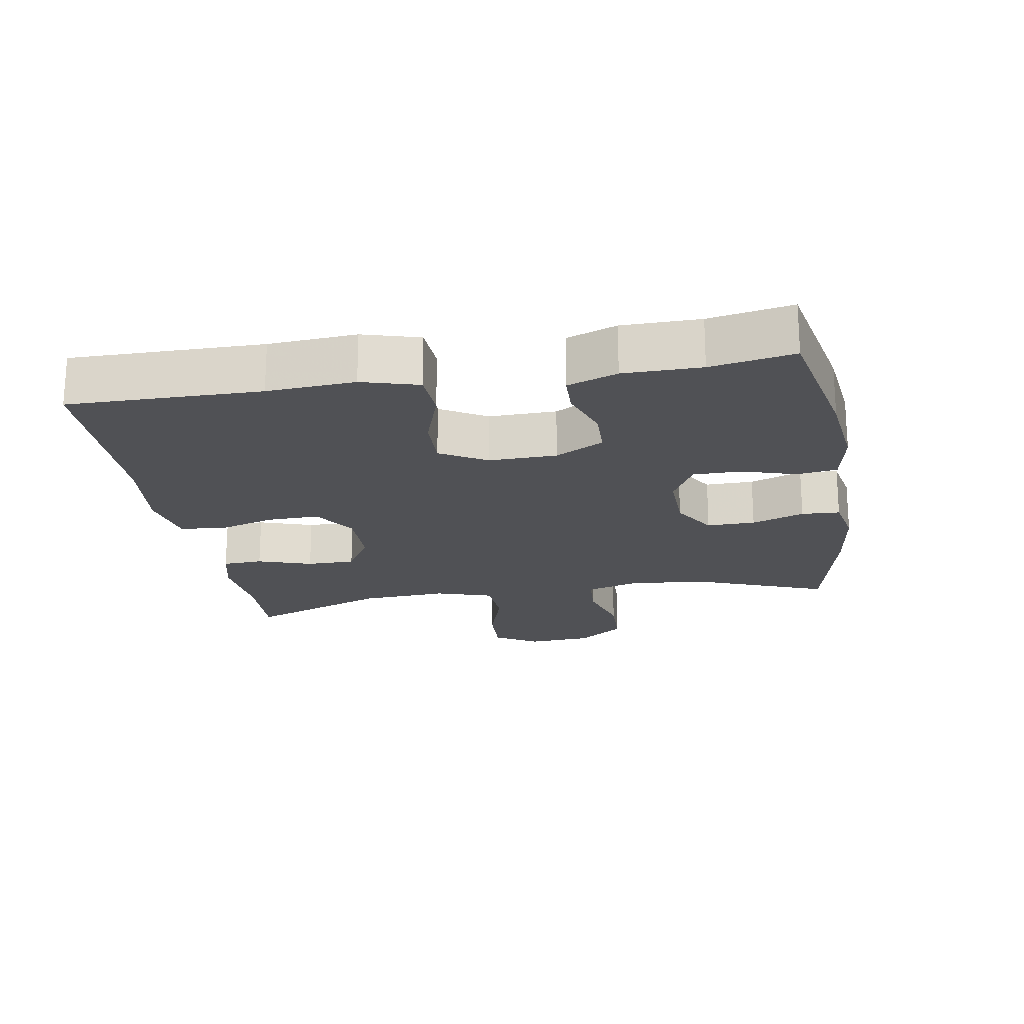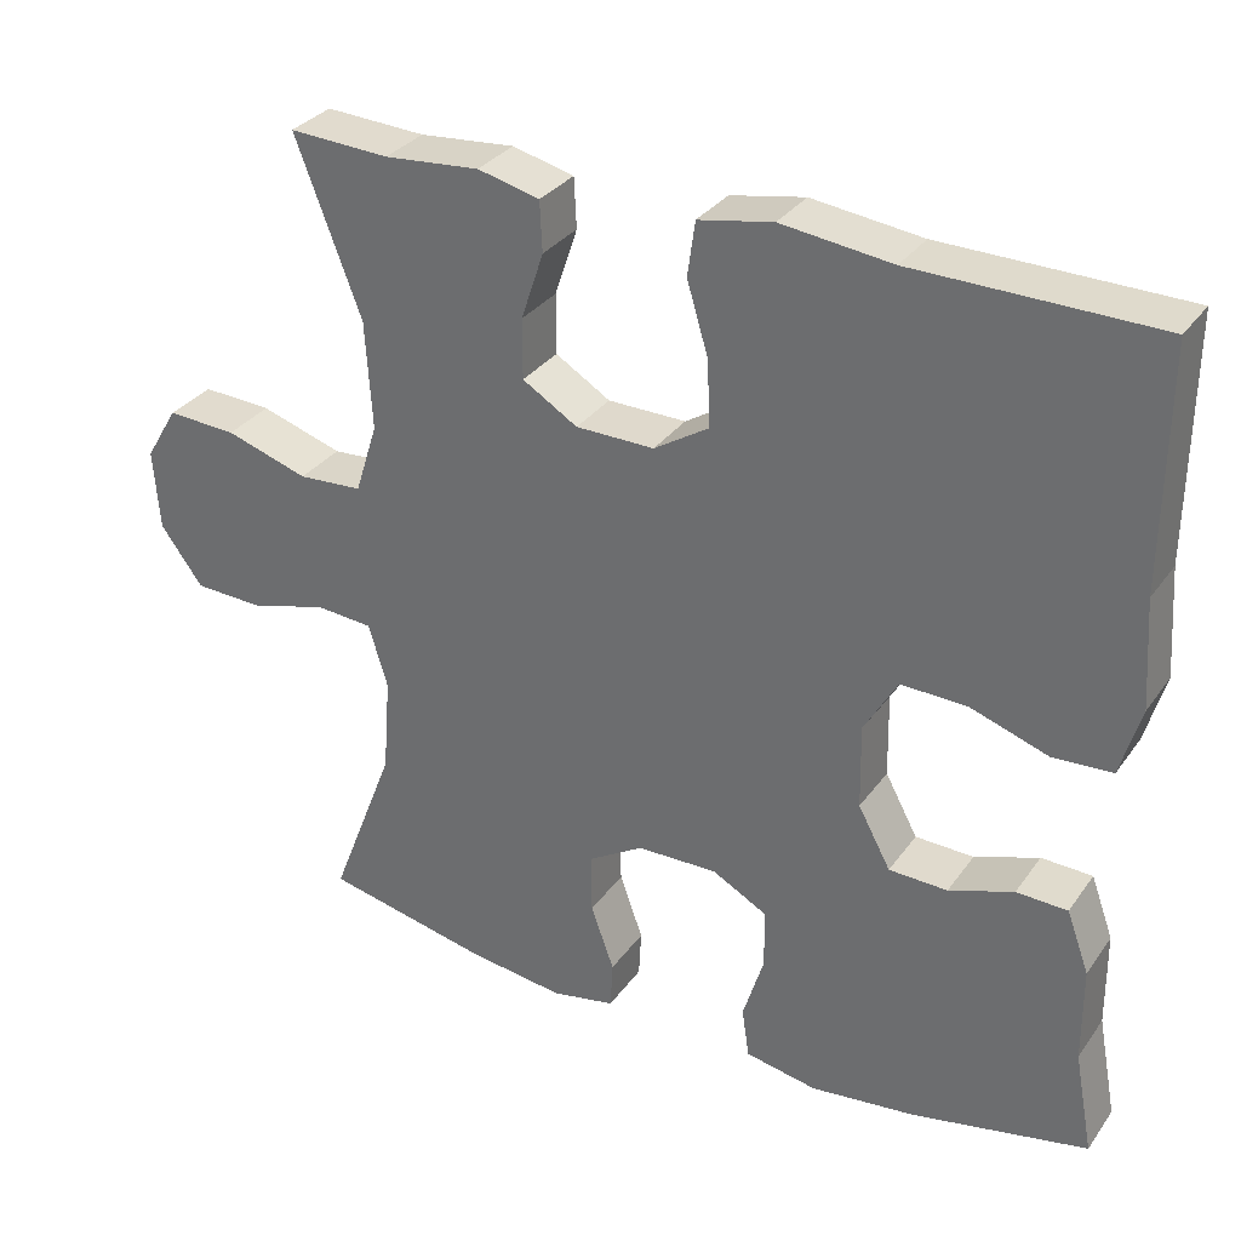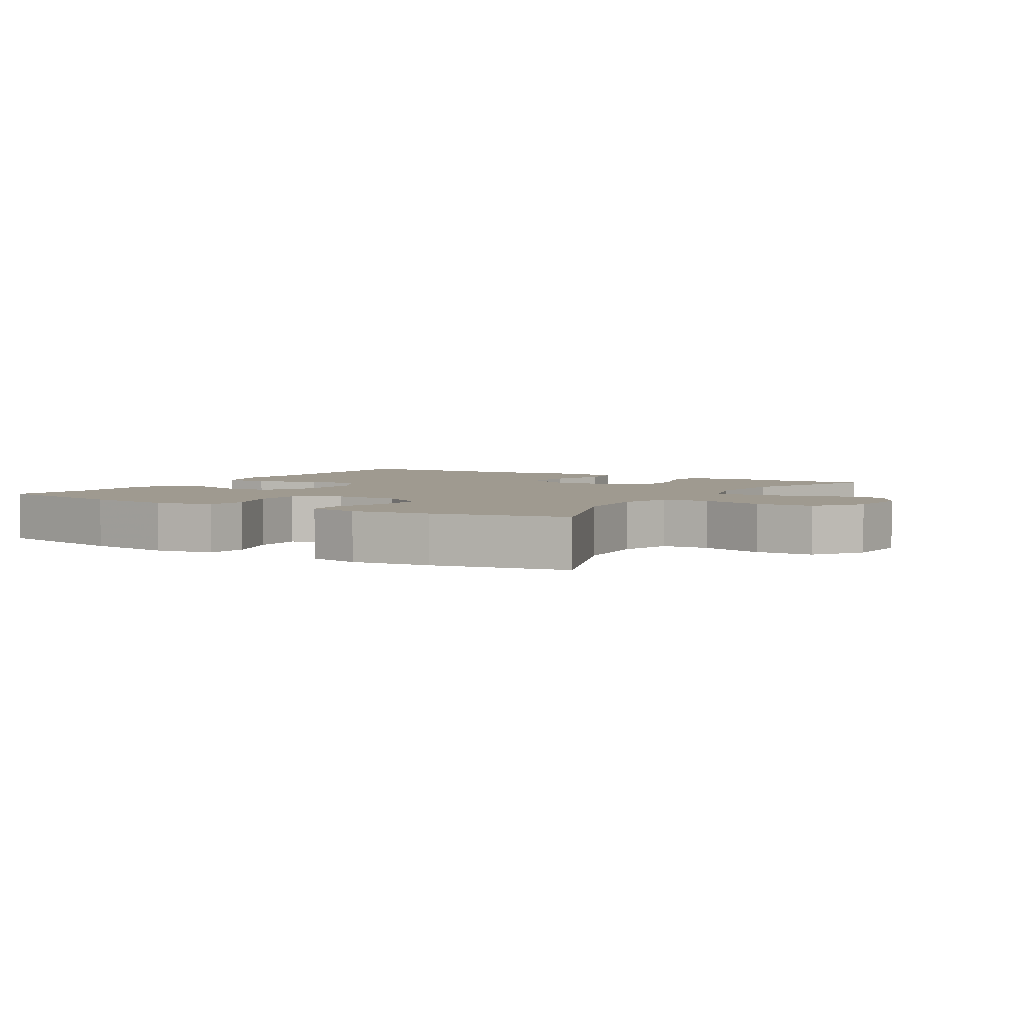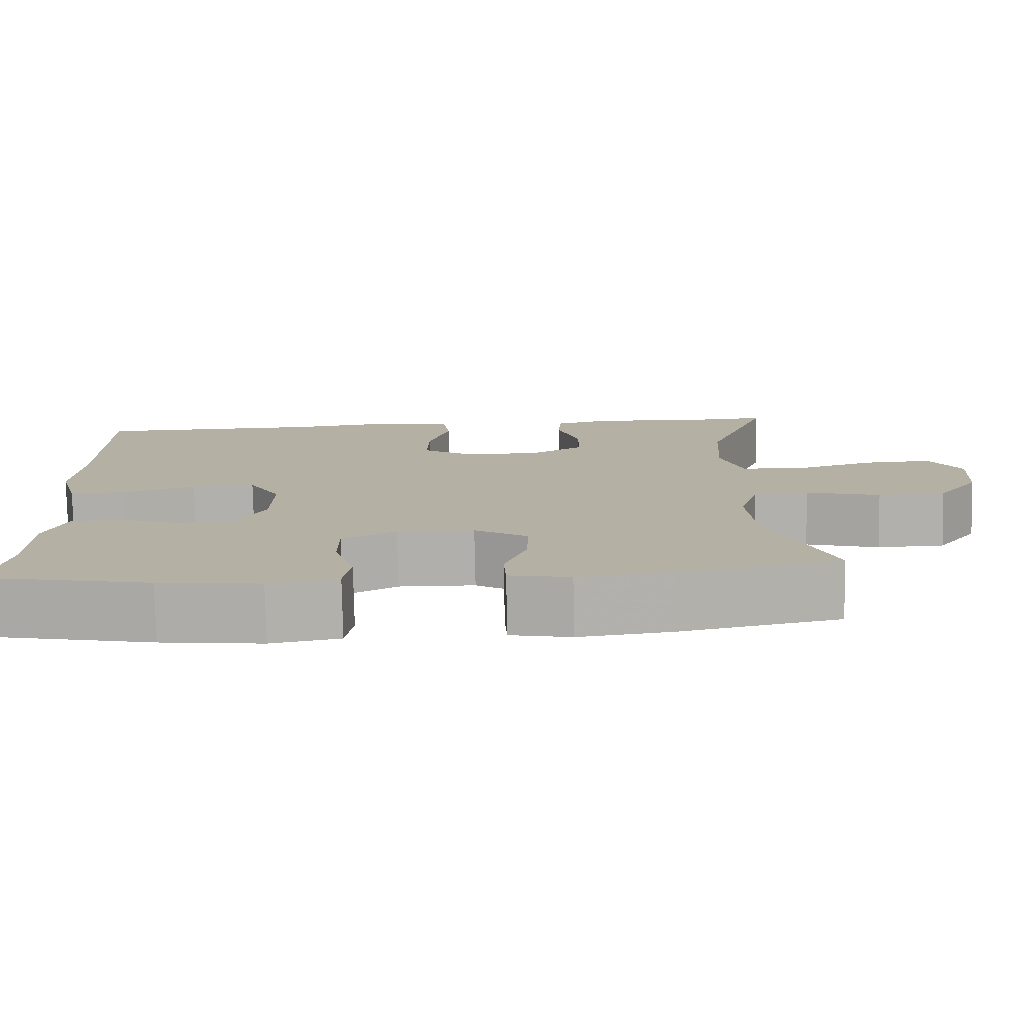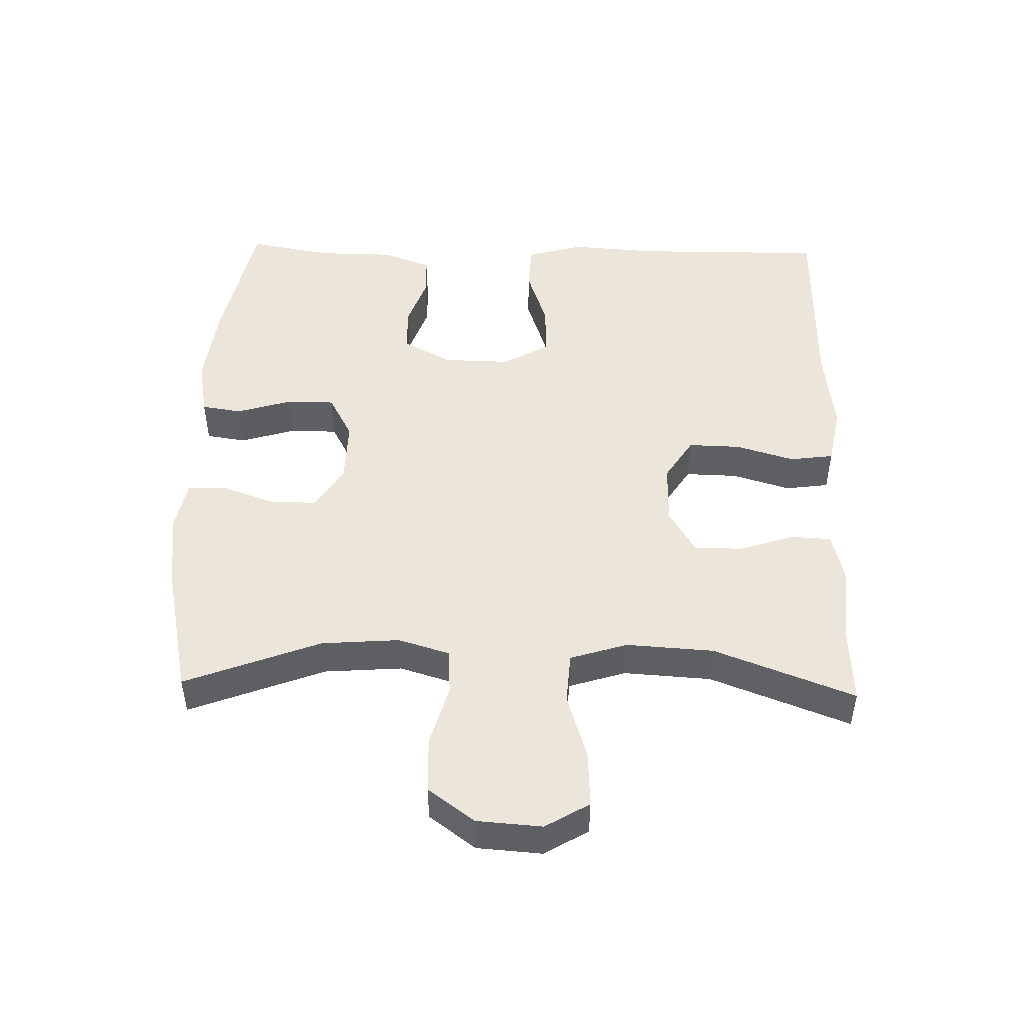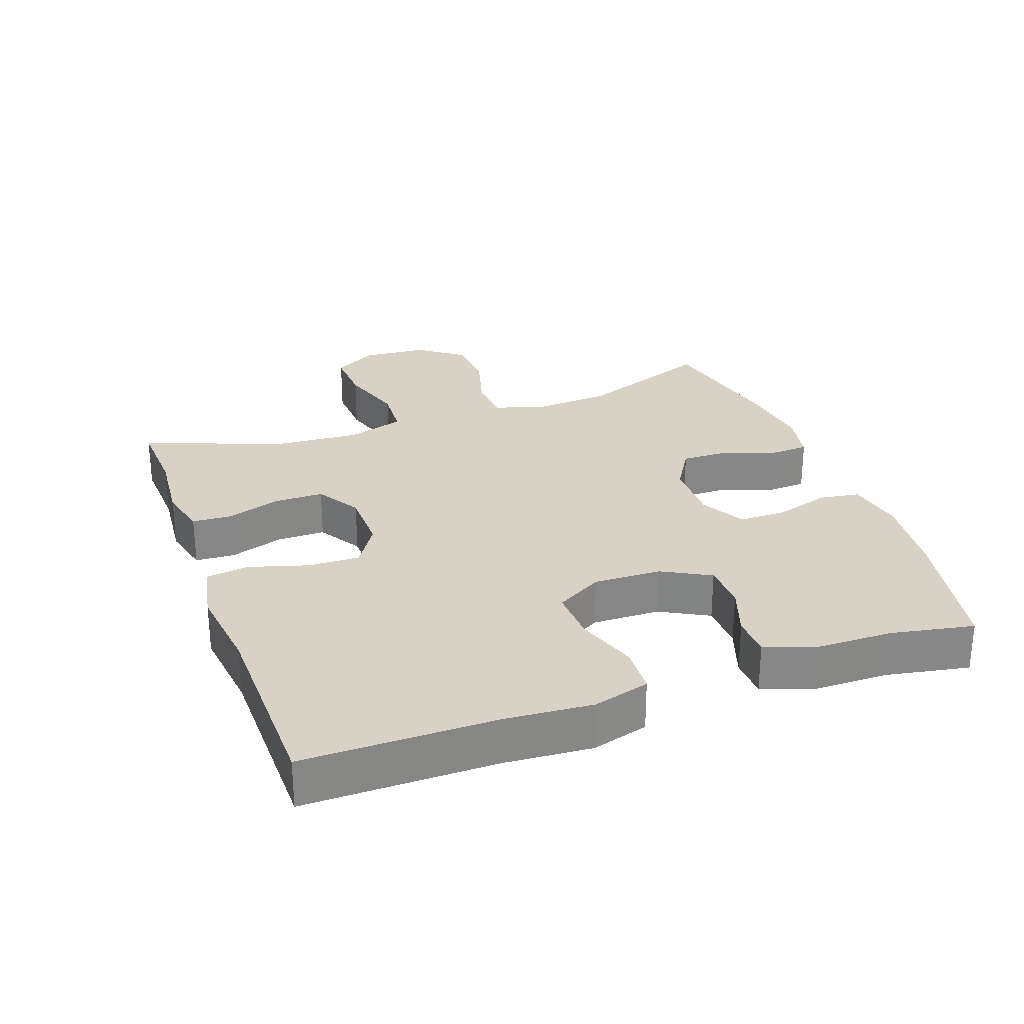
<metadata>
{"format":"obj","ext":"obj","renderer":"f3d","projection":"perspective","resolution":1024,"background":"white","views":[{"elev":-20.2,"azim":99.6,"up":"+Y"},{"elev":31.9,"azim":29.6,"up":"+Z"},{"elev":3.9,"azim":-148.8,"up":"+Y"},{"elev":-78.3,"azim":-178.8,"up":"+Z"},{"elev":47.9,"azim":-88.5,"up":"+Y"},{"elev":27.6,"azim":70.3,"up":"+Y"}]}
</metadata>
<code>
v 0.5 0.07 0.5
v 0.498 0.07 0.215
v 0.507 0.07 0.085
v 0.483 0.07 0.001
v 0.412 0.07 -0.003
v 0.32 0.07 0.028
v 0.24 0.07 0.031
v 0.2 0.07 -0.038
v 0.202 0.07 -0.139
v 0.241 0.07 -0.211
v 0.311 0.07 -0.213
v 0.388 0.07 -0.186
v 0.449 0.07 -0.188
v 0.476 0.07 -0.262
v 0.477 0.07 -0.377
v 0.5 0.07 -0.5
v 0.29 0.07 -0.543
v 0.163 0.07 -0.558
v 0.077 0.07 -0.542
v 0.068 0.07 -0.482
v 0.093 0.07 -0.401
v 0.093 0.07 -0.329
v 0.026 0.07 -0.293
v -0.07 0.07 -0.295
v -0.136 0.07 -0.335
v -0.135 0.07 -0.407
v -0.107 0.07 -0.485
v -0.11 0.07 -0.542
v -0.186 0.07 -0.557
v -0.302 0.07 -0.542
v -0.5 0.07 -0.5
v -0.422 0.07 -0.298
v -0.413 0.07 -0.182
v -0.436 0.07 -0.106
v -0.505 0.07 -0.101
v -0.597 0.07 -0.127
v -0.681 0.07 -0.124
v -0.732 0.07 -0.055
v -0.739 0.07 0.042
v -0.7 0.07 0.107
v -0.616 0.07 0.103
v -0.517 0.07 0.072
v -0.44 0.07 0.077
v -0.413 0.07 0.162
v -0.421 0.07 0.292
v -0.5 0.07 0.5
v -0.38 0.07 0.494
v -0.266 0.07 0.504
v -0.192 0.07 0.486
v -0.189 0.07 0.426
v -0.216 0.07 0.345
v -0.216 0.07 0.273
v -0.15 0.07 0.233
v -0.056 0.07 0.232
v 0.009 0.07 0.273
v 0.007 0.07 0.351
v -0.019 0.07 0.438
v -0.01 0.07 0.503
v 0.079 0.07 0.52
v 0.211 0.07 0.504
v 0.5 0 0.5
v 0.498 0 0.215
v 0.507 0 0.085
v 0.483 0 0.001
v 0.412 0 -0.003
v 0.32 0 0.028
v 0.24 0 0.031
v 0.2 0 -0.038
v 0.202 0 -0.139
v 0.241 0 -0.211
v 0.311 0 -0.213
v 0.388 0 -0.186
v 0.449 0 -0.188
v 0.476 0 -0.262
v 0.477 0 -0.377
v 0.5 0 -0.5
v 0.29 0 -0.543
v 0.163 0 -0.558
v 0.077 0 -0.542
v 0.068 0 -0.482
v 0.093 0 -0.401
v 0.093 0 -0.329
v 0.026 0 -0.293
v -0.07 0 -0.295
v -0.136 0 -0.335
v -0.135 0 -0.407
v -0.107 0 -0.485
v -0.11 0 -0.542
v -0.186 0 -0.557
v -0.302 0 -0.542
v -0.5 0 -0.5
v -0.422 0 -0.298
v -0.413 0 -0.182
v -0.436 0 -0.106
v -0.505 0 -0.101
v -0.597 0 -0.127
v -0.681 0 -0.124
v -0.732 0 -0.055
v -0.739 0 0.042
v -0.7 0 0.107
v -0.616 0 0.103
v -0.517 0 0.072
v -0.44 0 0.077
v -0.413 0 0.162
v -0.421 0 0.292
v -0.5 0 0.5
v -0.38 0 0.494
v -0.266 0 0.504
v -0.192 0 0.486
v -0.189 0 0.426
v -0.216 0 0.345
v -0.216 0 0.273
v -0.15 0 0.233
v -0.056 0 0.232
v 0.009 0 0.273
v 0.007 0 0.351
v -0.019 0 0.438
v -0.01 0 0.503
v 0.079 0 0.52
v 0.211 0 0.504
f 57 58 59 60
f 56 57 60 1
f 55 56 1 2
f 54 55 2 3
f 53 54 3 4
f 48 49 50 51
f 47 48 51 52
f 45 46 47 52
f 44 45 52 53
f 39 40 41 42
f 39 42 43
f 38 39 43
f 35 36 37 38
f 34 35 38 43
f 33 34 43 44
f 29 30 31 32
f 29 32 33
f 26 27 28 29
f 25 26 29 33
f 24 25 33 44
f 18 19 20 21
f 18 21 22
f 15 16 17 18
f 15 18 22
f 14 15 22 23
f 11 12 13 14
f 10 11 14 23
f 53 4 5 6
f 53 6 7
f 44 53 7 8
f 24 44 8 9
f 9 10 23 24
f 120 119 118 117
f 61 120 117 116
f 62 61 116 115
f 63 62 115 114
f 64 63 114 113
f 111 110 109 108
f 112 111 108 107
f 112 107 106 105
f 113 112 105 104
f 102 101 100 99
f 103 102 99
f 103 99 98
f 98 97 96 95
f 103 98 95 94
f 104 103 94 93
f 92 91 90 89
f 93 92 89
f 89 88 87 86
f 93 89 86 85
f 104 93 85 84
f 81 80 79 78
f 82 81 78
f 78 77 76 75
f 82 78 75
f 83 82 75 74
f 74 73 72 71
f 83 74 71 70
f 66 65 64 113
f 67 66 113
f 68 67 113 104
f 69 68 104 84
f 84 83 70 69
f 1 61 62 2
f 2 62 63 3
f 3 63 64 4
f 4 64 65 5
f 5 65 66 6
f 6 66 67 7
f 7 67 68 8
f 8 68 69 9
f 9 69 70 10
f 10 70 71 11
f 11 71 72 12
f 12 72 73 13
f 13 73 74 14
f 14 74 75 15
f 15 75 76 16
f 16 76 77 17
f 17 77 78 18
f 18 78 79 19
f 19 79 80 20
f 20 80 81 21
f 21 81 82 22
f 22 82 83 23
f 23 83 84 24
f 24 84 85 25
f 25 85 86 26
f 26 86 87 27
f 27 87 88 28
f 28 88 89 29
f 29 89 90 30
f 30 90 91 31
f 31 91 92 32
f 32 92 93 33
f 33 93 94 34
f 34 94 95 35
f 35 95 96 36
f 36 96 97 37
f 37 97 98 38
f 38 98 99 39
f 39 99 100 40
f 40 100 101 41
f 41 101 102 42
f 42 102 103 43
f 43 103 104 44
f 44 104 105 45
f 45 105 106 46
f 46 106 107 47
f 47 107 108 48
f 48 108 109 49
f 49 109 110 50
f 50 110 111 51
f 51 111 112 52
f 52 112 113 53
f 53 113 114 54
f 54 114 115 55
f 55 115 116 56
f 56 116 117 57
f 57 117 118 58
f 58 118 119 59
f 59 119 120 60
f 60 120 61 1

</code>
